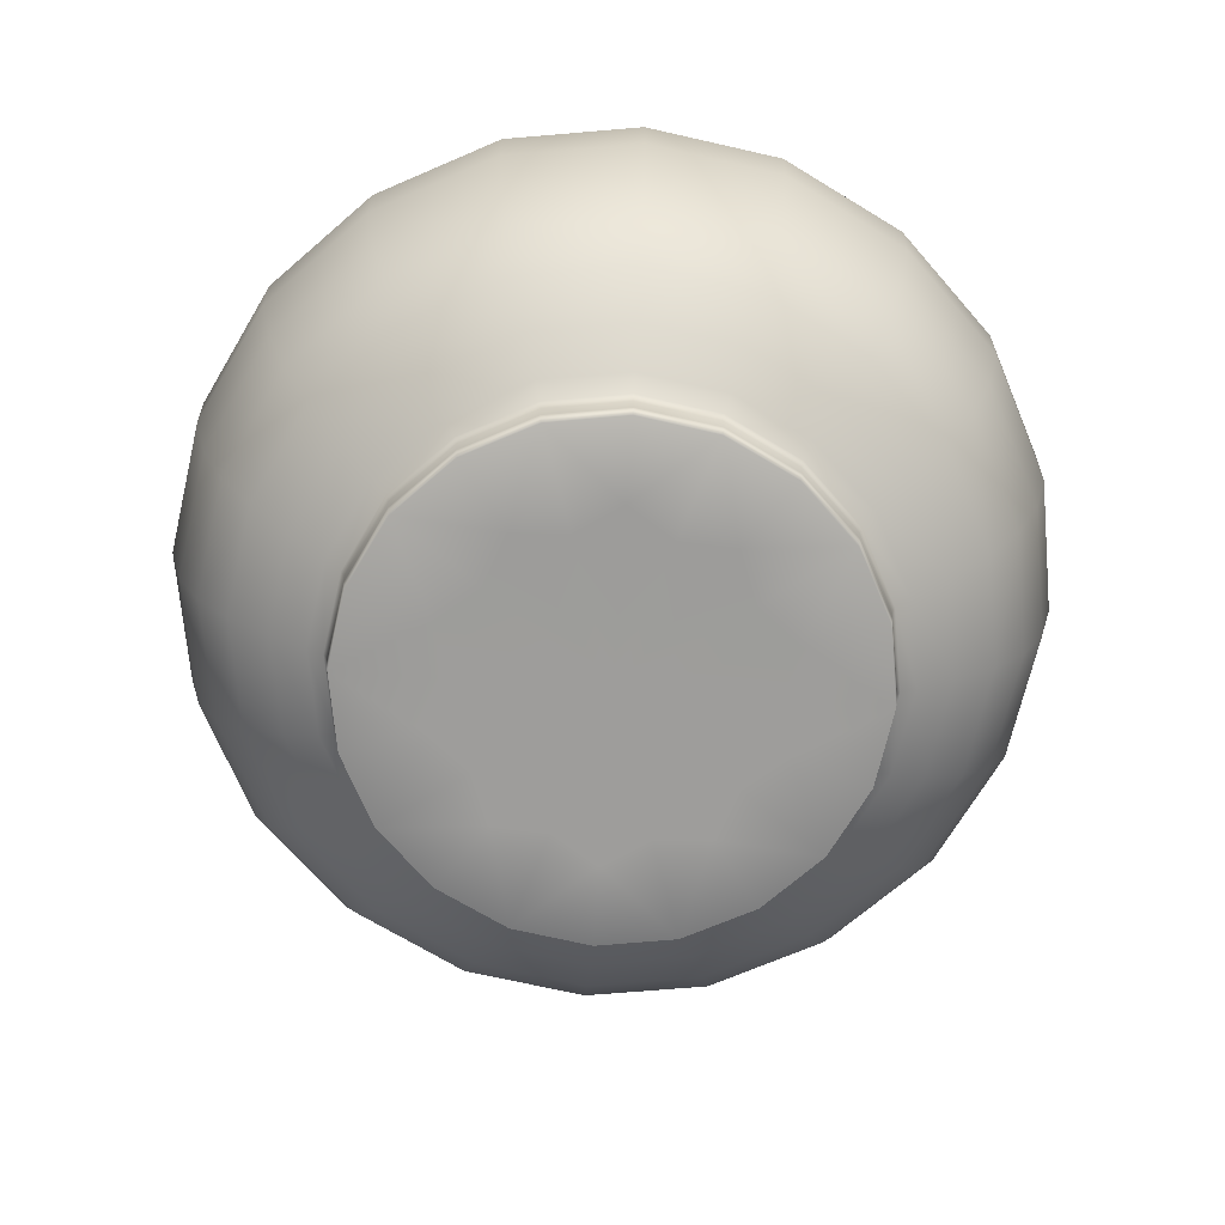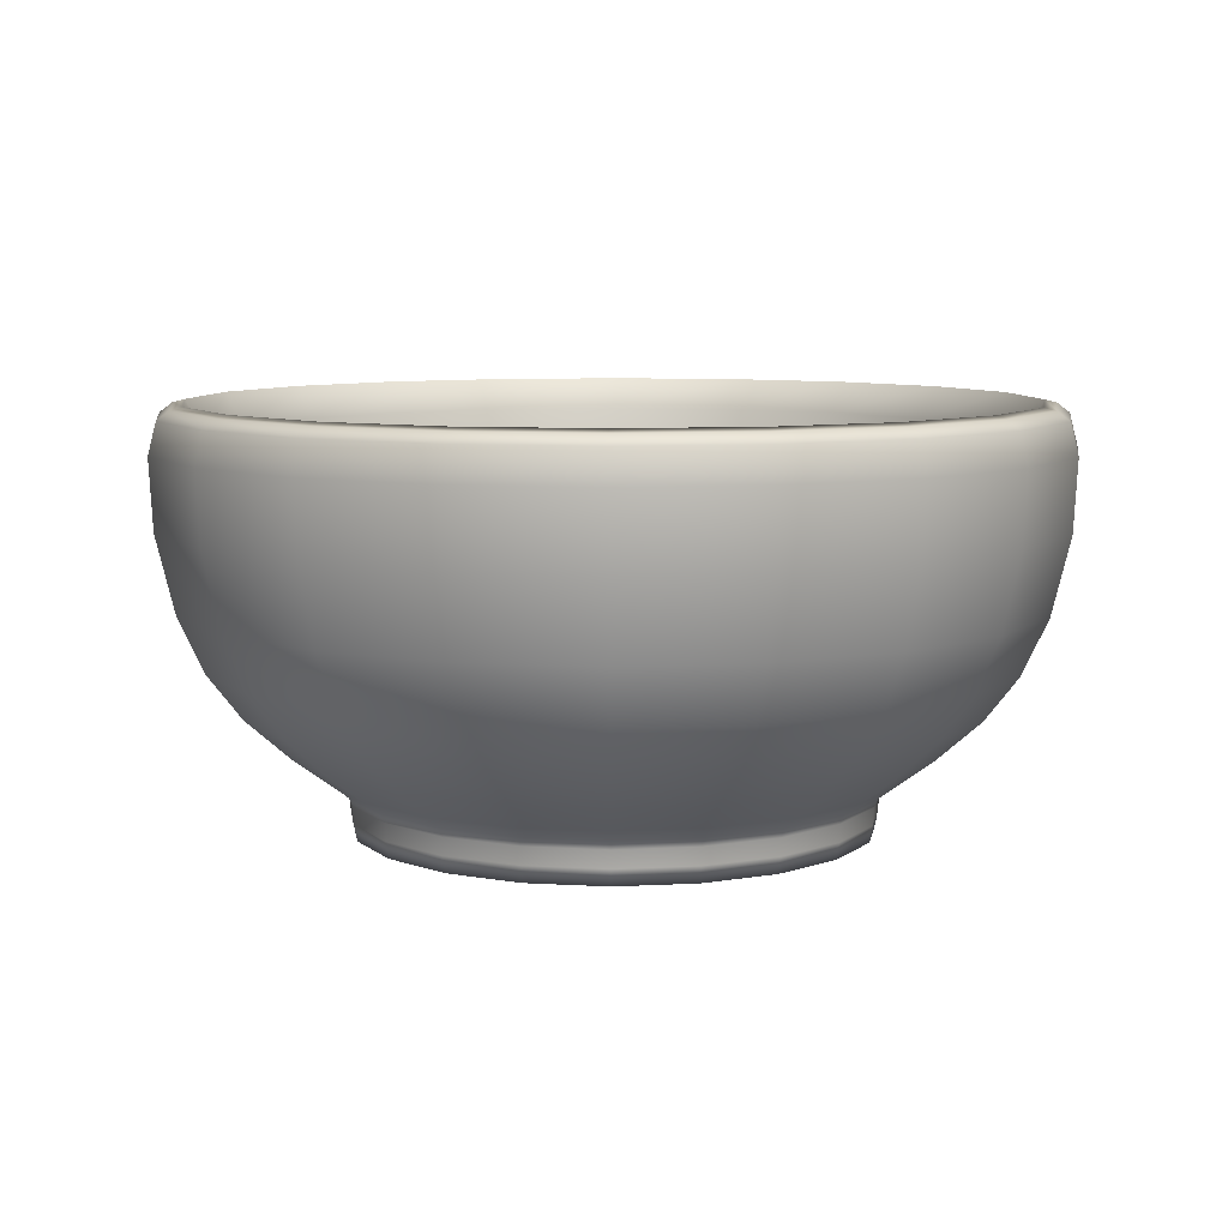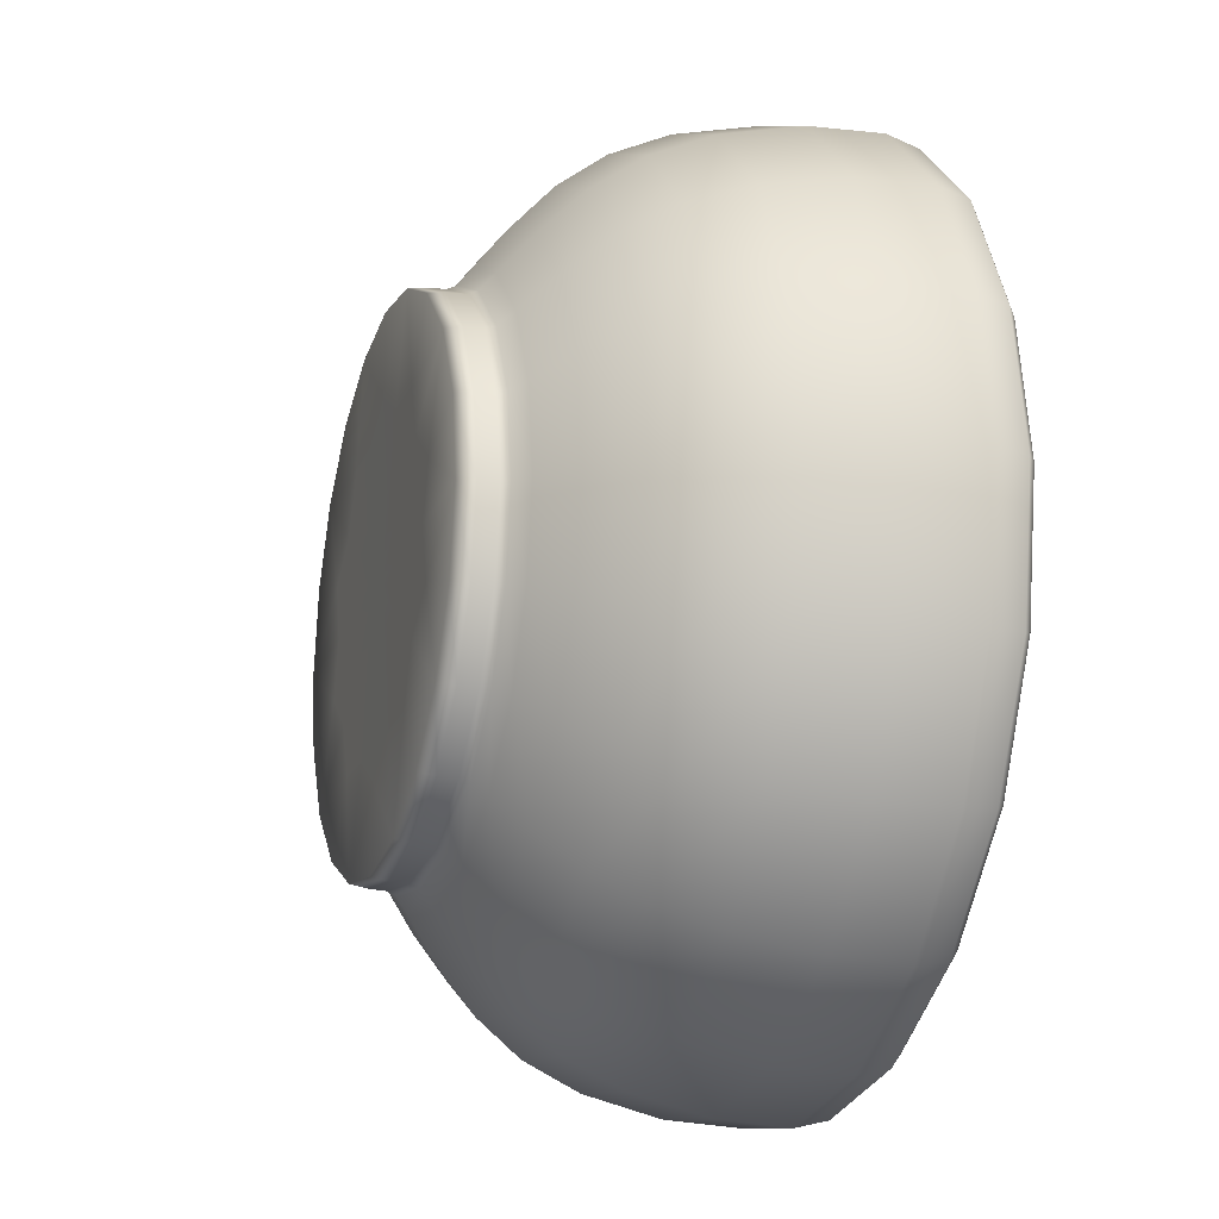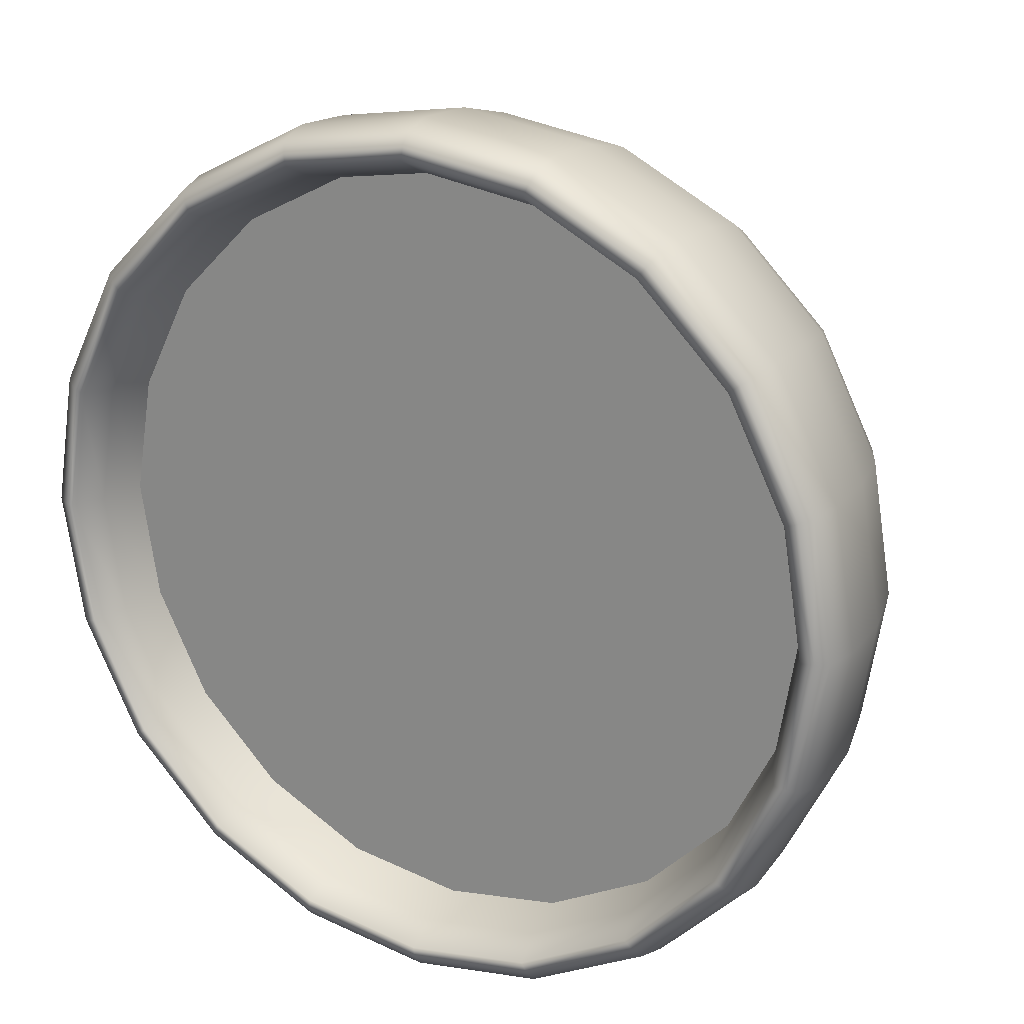
<metadata>
{"format":"obj","ext":"obj","renderer":"f3d","projection":"perspective","resolution":1024,"background":"white","views":[{"elev":-70.4,"azim":140.0,"up":"+Y"},{"elev":7.9,"azim":18.6,"up":"+Y"},{"elev":-19.2,"azim":72.2,"up":"+Z"},{"elev":20.8,"azim":-150.7,"up":"+Z"}]}
</metadata>
<code>
g default
v 0.6736 0.175 -0.4894
v 0.2573 0.175 -0.7918
v -0.2573 0.175 -0.7918
v -0.6736 0.175 -0.4894
v -0.8326 0.175 0
v -0.6736 0.175 0.4894
v -0.2573 0.175 0.7918
v 0.2573 0.175 0.7918
v 0.6736 0.175 0.4894
v 0.8326 0.175 -0
v 1.028 1.292 -0.7471
v 0.3928 1.292 -1.209
v -0.3928 1.292 -1.209
v -1.028 1.292 -0.7471
v -1.271 1.292 0
v -1.028 1.292 0.7471
v -0.3928 1.292 1.209
v 0.3928 1.292 1.209
v 1.028 1.292 0.7471
v 1.271 1.292 -0
v 1.155 1.255 -0.8389
v 1.102 1.389 -0.8007
v 0.441 1.255 -1.357
v 0.4209 1.389 -1.296
v -0.441 1.255 -1.357
v -0.4209 1.389 -1.296
v -1.155 1.255 -0.8389
v -1.102 1.389 -0.8007
v -1.427 1.255 0
v -1.362 1.389 0
v -1.155 1.255 0.8389
v -1.102 1.389 0.8007
v -0.441 1.255 1.357
v -0.4209 1.389 1.296
v 0.441 1.255 1.357
v 0.4209 1.389 1.296
v 1.155 1.255 0.8389
v 1.102 1.389 0.8007
v 1.427 1.255 -0
v 1.362 1.389 -0
v 0.9395 0.4584 -0.6826
v 1.096 0.7814 -0.7963
v 0.3589 0.4584 -1.104
v 0.4186 0.7814 -1.288
v -0.3589 0.4584 -1.104
v -0.4186 0.7814 -1.288
v -0.9395 0.4584 -0.6826
v -1.096 0.7814 -0.7963
v -1.161 0.4584 0
v -1.355 0.7814 0
v -0.9395 0.4584 0.6826
v -1.096 0.7814 0.7963
v -0.3589 0.4584 1.104
v -0.4186 0.7814 1.288
v 0.3589 0.4584 1.104
v 0.4186 0.7814 1.288
v 0.9395 0.4584 0.6826
v 1.096 0.7814 0.7963
v 1.161 0.4584 -0
v 1.355 0.7814 -0
v 0.6632 0.0655 -0.4819
v 0.2533 0.0655 -0.7797
v -0 0.0672 -0
v -0.2533 0.0655 -0.7797
v -0.6632 0.0655 -0.4819
v -0.8198 0.0655 0
v -0.6632 0.0655 0.4819
v -0.2533 0.0655 0.7797
v 0.2533 0.0655 0.7797
v 0.6632 0.0655 0.4819
v 0.8198 0.0655 -0
v 0.2779 0.2432 -0.8553
v 0.7276 0.2432 -0.5286
v 0.8994 0.2432 -0
v 0.7276 0.2432 0.5286
v 0.2779 0.2432 0.8553
v -0.2779 0.2432 0.8553
v -0.7276 0.2432 0.5286
v -0.8994 0.2432 0
v -0.7276 0.2432 -0.5286
v -0.2779 0.2432 -0.8553
v 1.028 0.601 -0.747
v 1.287 0.7814 -0.4181
v 1.271 0.601 -0
v 1.103 0.4584 -0.3584
v 0.6817 0.4584 -0.9383
v 0.3927 0.601 -1.209
v 0.7953 0.7814 -1.095
v -0 0.4584 -1.16
v -0.3927 0.601 -1.209
v -0 0.7814 -1.353
v -0.6817 0.4584 -0.9383
v -1.028 0.601 -0.747
v -0.7953 0.7814 -1.095
v -1.103 0.4584 -0.3584
v -1.271 0.601 0
v -1.287 0.7814 -0.4181
v -1.103 0.4584 0.3584
v -1.028 0.601 0.747
v -1.287 0.7814 0.4181
v -0.6817 0.4584 0.9383
v -0.3927 0.601 1.209
v -0.7953 0.7814 1.095
v 0 0.4584 1.16
v 0.3927 0.601 1.209
v 0 0.7814 1.353
v 0.6817 0.4584 0.9383
v 1.028 0.601 0.747
v 0.7953 0.7814 1.095
v 1.103 0.4584 0.3584
v 1.287 0.7814 0.4181
v 0.4888 0.175 -0.6727
v 0.2615 0.2031 -0.8048
v 0.528 0.2432 -0.7267
v 0.6846 0.2031 -0.4974
v -0 0.175 -0.8315
v -0.2615 0.2031 -0.8048
v -0 0.2432 -0.8982
v -0.4888 0.175 -0.6727
v -0.6846 0.2031 -0.4974
v -0.528 0.2432 -0.7267
v -0.7908 0.175 -0.257
v -0.8462 0.2031 0
v -0.8543 0.2432 -0.2776
v -0.7908 0.175 0.257
v -0.6846 0.2031 0.4974
v -0.8543 0.2432 0.2776
v -0.4888 0.175 0.6727
v -0.2615 0.2031 0.8048
v -0.528 0.2432 0.7267
v 0 0.175 0.8315
v 0.2615 0.2031 0.8048
v 0 0.2432 0.8982
v 0.4888 0.175 0.6727
v 0.6846 0.2031 0.4974
v 0.528 0.2432 0.7267
v 0.7908 0.175 0.257
v 0.8462 0.2031 -0
v 0.8543 0.2432 0.2776
v 0.7908 0.175 -0.257
v 0.8543 0.2432 -0.2776
v 0.4372 1.028 -1.345
v 1.144 1.028 -0.8315
v -0.4372 1.028 -1.345
v -1.144 1.028 -0.8315
v -1.415 1.028 0
v -1.144 1.028 0.8315
v -0.4372 1.028 1.345
v 0.4372 1.028 1.345
v 1.144 1.028 0.8315
v 1.415 1.028 -0
v 0.671 0.1187 -0.4875
v 0.2563 0.1187 -0.7888
v -0.2563 0.1187 -0.7888
v -0.671 0.1187 -0.4875
v -0.8294 0.1187 0
v -0.671 0.1187 0.4875
v -0.2563 0.1187 0.7888
v 0.2563 0.1187 0.7888
v 0.671 0.1187 0.4875
v 0.8294 0.1187 -0
v 0.3156 0.3338 -0.9712
v 0.8262 0.3338 -0.6002
v 1.021 0.3338 -0
v 0.8262 0.3338 0.6002
v 0.3156 0.3338 0.9712
v -0.3156 0.3338 0.9712
v -0.8262 0.3338 0.6002
v -1.021 0.3338 0
v -0.8262 0.3338 -0.6002
v -0.3156 0.3338 -0.9712
v 0.4818 0.06552 -0.6632
v 0.393 0.0673 -0.2855
v 0.1501 0.0673 -0.462
v -0 0.06552 -0.8198
v -0.1501 0.0673 -0.462
v -0.4818 0.06552 -0.6632
v -0.393 0.0673 -0.2855
v -0.7796 0.06552 -0.2533
v -0.4858 0.0673 0
v -0.7796 0.06552 0.2533
v -0.393 0.0673 0.2855
v -0.4818 0.06552 0.6632
v -0.1501 0.0673 0.462
v 0 0.06552 0.8198
v 0.1501 0.0673 0.462
v 0.4818 0.06552 0.6632
v 0.393 0.0673 0.2855
v 0.7796 0.06552 0.2533
v 0.4858 0.0673 -0
v 0.7796 0.06552 -0.2533
v 1.134 1.358 -0.8237
v 1.294 1.389 -0.4204
v 1.401 1.358 -0
v 1.356 1.255 -0.4405
v 0.8379 1.255 -1.153
v 0.433 1.358 -1.333
v 0.7997 1.389 -1.101
v -0 1.255 -1.425
v -0.433 1.358 -1.333
v -0 1.389 -1.36
v -0.8379 1.255 -1.153
v -1.134 1.358 -0.8237
v -0.7997 1.389 -1.101
v -1.356 1.255 -0.4405
v -1.401 1.358 0
v -1.294 1.389 -0.4204
v -1.356 1.255 0.4405
v -1.134 1.358 0.8237
v -1.294 1.389 0.4204
v -0.8379 1.255 1.153
v -0.433 1.358 1.333
v -0.7997 1.389 1.101
v 0 1.255 1.425
v 0.433 1.358 1.333
v 0 1.389 1.36
v 0.8379 1.255 1.153
v 1.134 1.358 0.8237
v 0.7997 1.389 1.101
v 1.356 1.255 0.4405
v 1.294 1.389 0.4204
v 0.4087 1.399 -1.258
v 0.7462 1.292 -1.027
v 1.07 1.399 -0.7774
v -0.4087 1.399 -1.258
v -0 1.292 -1.269
v -1.07 1.399 -0.7774
v -0.7462 1.292 -1.027
v -1.323 1.399 0
v -1.207 1.292 -0.3923
v -1.07 1.399 0.7774
v -1.207 1.292 0.3923
v -0.4087 1.399 1.258
v -0.7462 1.292 1.027
v 0.4087 1.399 1.258
v 0 1.292 1.269
v 1.07 1.399 0.7774
v 0.7462 1.292 1.027
v 1.323 1.399 -0
v 1.207 1.292 0.3923
v 1.207 1.292 -0.3923
v 0.328 0.06774 -0.4514
v -0 0.06774 -0.558
v -0.328 0.06774 -0.4514
v -0.5307 0.06774 -0.1724
v -0.5307 0.06774 0.1724
v -0.328 0.06774 0.4514
v 0 0.06774 0.558
v 0.328 0.06774 0.4514
v 0.5307 0.06774 0.1724
v 0.5307 0.06774 -0.1724
v 1.331 1.358 -0.4325
v 0.8226 1.358 -1.132
v -0 1.358 -1.4
v -0.8226 1.358 -1.132
v -1.331 1.358 -0.4325
v -1.331 1.358 0.4325
v -0.8226 1.358 1.132
v 0 1.358 1.4
v 0.8226 1.358 1.132
v 1.331 1.358 0.4325
v 0.7764 1.399 -1.069
v -0 1.399 -1.321
v -0.7764 1.399 -1.069
v -1.256 1.399 -0.4082
v -1.256 1.399 0.4082
v -0.7764 1.399 1.069
v 0 1.399 1.321
v 0.7764 1.399 1.069
v 1.256 1.399 0.4082
v 1.256 1.399 -0.4082
v 1.207 0.601 -0.3922
v 0.746 0.601 -1.027
v -0 0.601 -1.269
v -0.746 0.601 -1.027
v -1.207 0.601 -0.3922
v -1.207 0.601 0.3922
v -0.746 0.601 1.027
v 0 0.601 1.269
v 0.746 0.601 1.027
v 1.207 0.601 0.3922
v 0.4968 0.2031 -0.6837
v -0 0.2031 -0.8451
v -0.4968 0.2031 -0.6837
v -0.8038 0.2031 -0.2612
v -0.8038 0.2031 0.2612
v -0.4968 0.2031 0.6837
v 0 0.2031 0.8451
v 0.4968 0.2031 0.6837
v 0.8038 0.2031 0.2612
v 0.8038 0.2031 -0.2612
v 0.8305 1.028 -1.143
v -0 1.028 -1.413
v -0.8305 1.028 -1.143
v -1.344 1.028 -0.4366
v -1.344 1.028 0.4366
v -0.8305 1.028 1.143
v 0 1.028 1.413
v 0.8305 1.028 1.143
v 1.344 1.028 0.4366
v 1.344 1.028 -0.4366
v 0.4869 0.1187 -0.6702
v -0 0.1187 -0.8284
v -0.4869 0.1187 -0.6702
v -0.7878 0.1187 -0.256
v -0.7878 0.1187 0.256
v -0.4869 0.1187 0.6702
v 0 0.1187 0.8284
v 0.4869 0.1187 0.6702
v 0.7878 0.1187 0.256
v 0.7878 0.1187 -0.256
v 0.5995 0.3338 -0.8251
v 0.97 0.3338 -0.3152
v 0.97 0.3338 0.3152
v 0.5995 0.3338 0.8251
v 0 0.3338 1.02
v -0.5995 0.3338 0.8251
v -0.97 0.3338 0.3152
v -0.97 0.3338 -0.3152
v -0.5995 0.3338 -0.8251
v -0 0.3338 -1.02
v 1.001 1.139 -0.727
v 0.7261 1.139 -0.9994
v 0.3822 1.139 -1.176
v -0 1.139 -1.235
v -0.3822 1.139 -1.176
v -0.7261 1.139 -0.9994
v -1.001 1.139 -0.727
v -1.175 1.139 -0.3818
v -1.237 1.139 0
v -1.175 1.139 0.3818
v -1.001 1.139 0.727
v -0.7261 1.139 0.9994
v -0.3822 1.139 1.176
v 0 1.139 1.235
v 0.3822 1.139 1.176
v 0.7261 1.139 0.9994
v 1.001 1.139 0.727
v 1.175 1.139 0.3818
v 1.237 1.139 -0
v 1.175 1.139 -0.3818
v -0 1.139 -0
g pCylinder5
f 62 172 242 174
f 61 173 242 172
f 63 174 242 173
f 64 175 243 176
f 62 174 243 175
f 63 176 243 174
f 65 177 244 178
f 64 176 244 177
f 63 178 244 176
f 66 179 245 180
f 65 178 245 179
f 63 180 245 178
f 67 181 246 182
f 66 180 246 181
f 63 182 246 180
f 68 183 247 184
f 67 182 247 183
f 63 184 247 182
f 69 185 248 186
f 68 184 248 185
f 63 186 248 184
f 70 187 249 188
f 69 186 249 187
f 63 188 249 186
f 71 189 250 190
f 70 188 250 189
f 63 190 250 188
f 61 191 251 173
f 71 190 251 191
f 63 173 251 190
f 21 192 252 195
f 192 22 193 252
f 252 193 40 194
f 195 252 194 39
f 22 192 253 198
f 192 21 196 253
f 253 196 23 197
f 198 253 197 24
f 24 197 254 201
f 197 23 199 254
f 254 199 25 200
f 201 254 200 26
f 26 200 255 204
f 200 25 202 255
f 255 202 27 203
f 204 255 203 28
f 28 203 256 207
f 203 27 205 256
f 256 205 29 206
f 207 256 206 30
f 30 206 257 210
f 206 29 208 257
f 257 208 31 209
f 210 257 209 32
f 32 209 258 213
f 209 31 211 258
f 258 211 33 212
f 213 258 212 34
f 34 212 259 216
f 212 33 214 259
f 259 214 35 215
f 216 259 215 36
f 36 215 260 219
f 215 35 217 260
f 260 217 37 218
f 219 260 218 38
f 38 218 261 221
f 218 37 220 261
f 261 220 39 194
f 221 261 194 40
f 22 198 262 224
f 198 24 222 262
f 262 222 12 223
f 224 262 223 11
f 24 201 263 222
f 201 26 225 263
f 263 225 13 226
f 222 263 226 12
f 26 204 264 225
f 204 28 227 264
f 264 227 14 228
f 225 264 228 13
f 28 207 265 227
f 207 30 229 265
f 265 229 15 230
f 227 265 230 14
f 30 210 266 229
f 210 32 231 266
f 266 231 16 232
f 229 266 232 15
f 32 213 267 231
f 213 34 233 267
f 267 233 17 234
f 231 267 234 16
f 34 216 268 233
f 216 36 235 268
f 268 235 18 236
f 233 268 236 17
f 36 219 269 235
f 219 38 237 269
f 269 237 19 238
f 235 269 238 18
f 38 221 270 237
f 221 40 239 270
f 270 239 20 240
f 237 270 240 19
f 40 193 271 239
f 193 22 224 271
f 271 224 11 241
f 239 271 241 20
f 41 82 272 85
f 82 42 83 272
f 272 83 60 84
f 85 272 84 59
f 42 82 273 88
f 82 41 86 273
f 273 86 43 87
f 88 273 87 44
f 44 87 274 91
f 87 43 89 274
f 274 89 45 90
f 91 274 90 46
f 46 90 275 94
f 90 45 92 275
f 275 92 47 93
f 94 275 93 48
f 48 93 276 97
f 93 47 95 276
f 276 95 49 96
f 97 276 96 50
f 50 96 277 100
f 96 49 98 277
f 277 98 51 99
f 100 277 99 52
f 52 99 278 103
f 99 51 101 278
f 278 101 53 102
f 103 278 102 54
f 54 102 279 106
f 102 53 104 279
f 279 104 55 105
f 106 279 105 56
f 56 105 280 109
f 105 55 107 280
f 280 107 57 108
f 109 280 108 58
f 58 108 281 111
f 108 57 110 281
f 281 110 59 84
f 111 281 84 60
f 1 112 282 115
f 112 2 113 282
f 282 113 72 114
f 115 282 114 73
f 2 116 283 113
f 116 3 117 283
f 283 117 81 118
f 113 283 118 72
f 3 119 284 117
f 119 4 120 284
f 284 120 80 121
f 117 284 121 81
f 4 122 285 120
f 122 5 123 285
f 285 123 79 124
f 120 285 124 80
f 5 125 286 123
f 125 6 126 286
f 286 126 78 127
f 123 286 127 79
f 6 128 287 126
f 128 7 129 287
f 287 129 77 130
f 126 287 130 78
f 7 131 288 129
f 131 8 132 288
f 288 132 76 133
f 129 288 133 77
f 8 134 289 132
f 134 9 135 289
f 289 135 75 136
f 132 289 136 76
f 9 137 290 135
f 137 10 138 290
f 290 138 74 139
f 135 290 139 75
f 10 140 291 138
f 140 1 115 291
f 291 115 73 141
f 138 291 141 74
f 42 88 292 143
f 88 44 142 292
f 292 142 23 196
f 143 292 196 21
f 44 91 293 142
f 91 46 144 293
f 293 144 25 199
f 142 293 199 23
f 46 94 294 144
f 94 48 145 294
f 294 145 27 202
f 144 294 202 25
f 48 97 295 145
f 97 50 146 295
f 295 146 29 205
f 145 295 205 27
f 50 100 296 146
f 100 52 147 296
f 296 147 31 208
f 146 296 208 29
f 52 103 297 147
f 103 54 148 297
f 297 148 33 211
f 147 297 211 31
f 54 106 298 148
f 106 56 149 298
f 298 149 35 214
f 148 298 214 33
f 56 109 299 149
f 109 58 150 299
f 299 150 37 217
f 149 299 217 35
f 58 111 300 150
f 111 60 151 300
f 300 151 39 220
f 150 300 220 37
f 60 83 301 151
f 83 42 143 301
f 301 143 21 195
f 151 301 195 39
f 2 112 302 153
f 112 1 152 302
f 302 152 61 172
f 153 302 172 62
f 3 116 303 154
f 116 2 153 303
f 303 153 62 175
f 154 303 175 64
f 4 119 304 155
f 119 3 154 304
f 304 154 64 177
f 155 304 177 65
f 5 122 305 156
f 122 4 155 305
f 305 155 65 179
f 156 305 179 66
f 6 125 306 157
f 125 5 156 306
f 306 156 66 181
f 157 306 181 67
f 7 128 307 158
f 128 6 157 307
f 307 157 67 183
f 158 307 183 68
f 8 131 308 159
f 131 7 158 308
f 308 158 68 185
f 159 308 185 69
f 9 134 309 160
f 134 8 159 309
f 309 159 69 187
f 160 309 187 70
f 10 137 310 161
f 137 9 160 310
f 310 160 70 189
f 161 310 189 71
f 1 140 311 152
f 140 10 161 311
f 311 161 71 191
f 152 311 191 61
f 73 114 312 163
f 114 72 162 312
f 312 162 43 86
f 163 312 86 41
f 74 141 313 164
f 141 73 163 313
f 313 163 41 85
f 164 313 85 59
f 75 139 314 165
f 139 74 164 314
f 314 164 59 110
f 165 314 110 57
f 76 136 315 166
f 136 75 165 315
f 315 165 57 107
f 166 315 107 55
f 77 133 316 167
f 133 76 166 316
f 316 166 55 104
f 167 316 104 53
f 78 130 317 168
f 130 77 167 317
f 317 167 53 101
f 168 317 101 51
f 79 127 318 169
f 127 78 168 318
f 318 168 51 98
f 169 318 98 49
f 80 124 319 170
f 124 79 169 319
f 319 169 49 95
f 170 319 95 47
f 81 121 320 171
f 121 80 170 320
f 320 170 47 92
f 171 320 92 45
f 72 118 321 162
f 118 81 171 321
f 321 171 45 89
f 162 321 89 43
f 11 223 323 322
f 223 12 324 323
f 12 226 325 324
f 226 13 326 325
f 13 228 327 326
f 228 14 328 327
f 14 230 329 328
f 230 15 330 329
f 15 232 331 330
f 232 16 332 331
f 16 234 333 332
f 234 17 334 333
f 17 236 335 334
f 236 18 336 335
f 18 238 337 336
f 238 19 338 337
f 19 240 339 338
f 240 20 340 339
f 20 241 341 340
f 241 11 322 341
f 322 323 342
f 323 324 342
f 324 325 342
f 325 326 342
f 326 327 342
f 327 328 342
f 328 329 342
f 329 330 342
f 330 331 342
f 331 332 342
f 332 333 342
f 333 334 342
f 334 335 342
f 335 336 342
f 336 337 342
f 337 338 342
f 338 339 342
f 339 340 342
f 340 341 342
f 341 322 342

</code>
